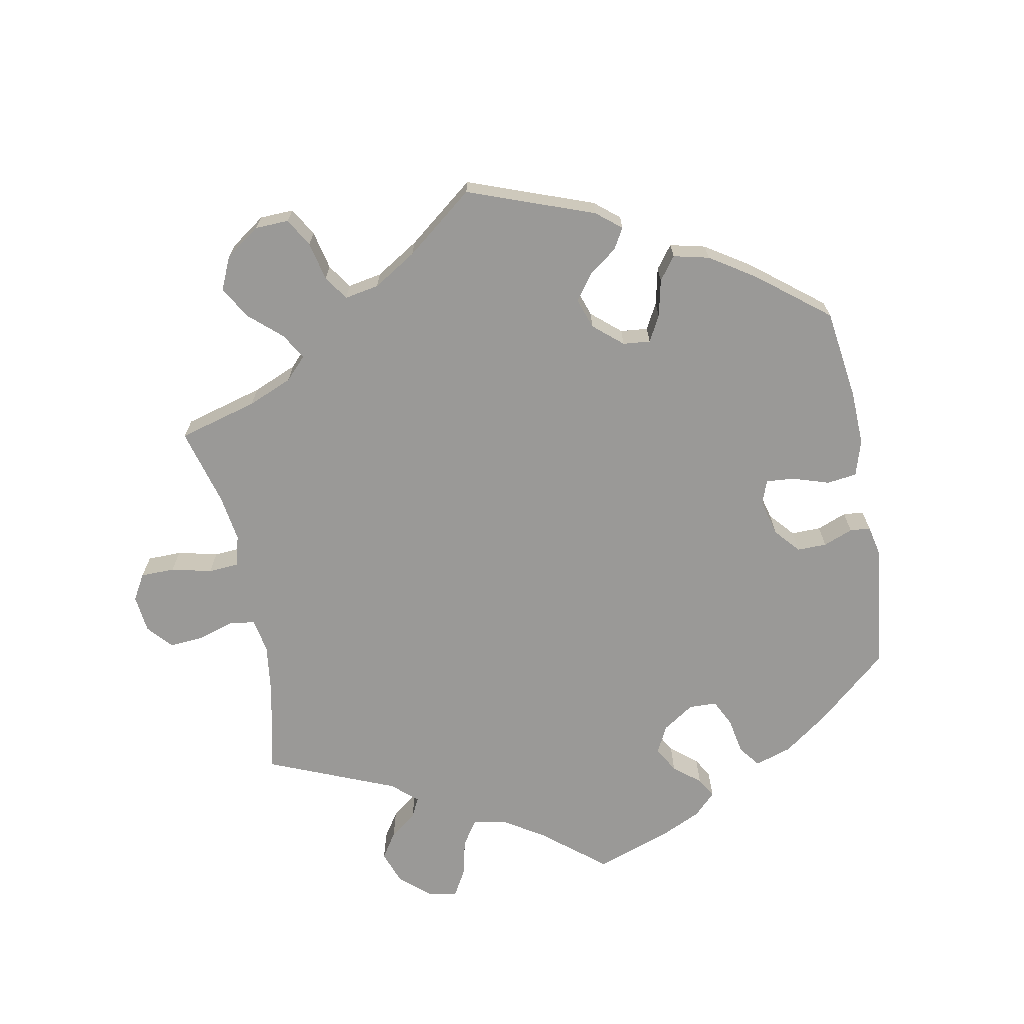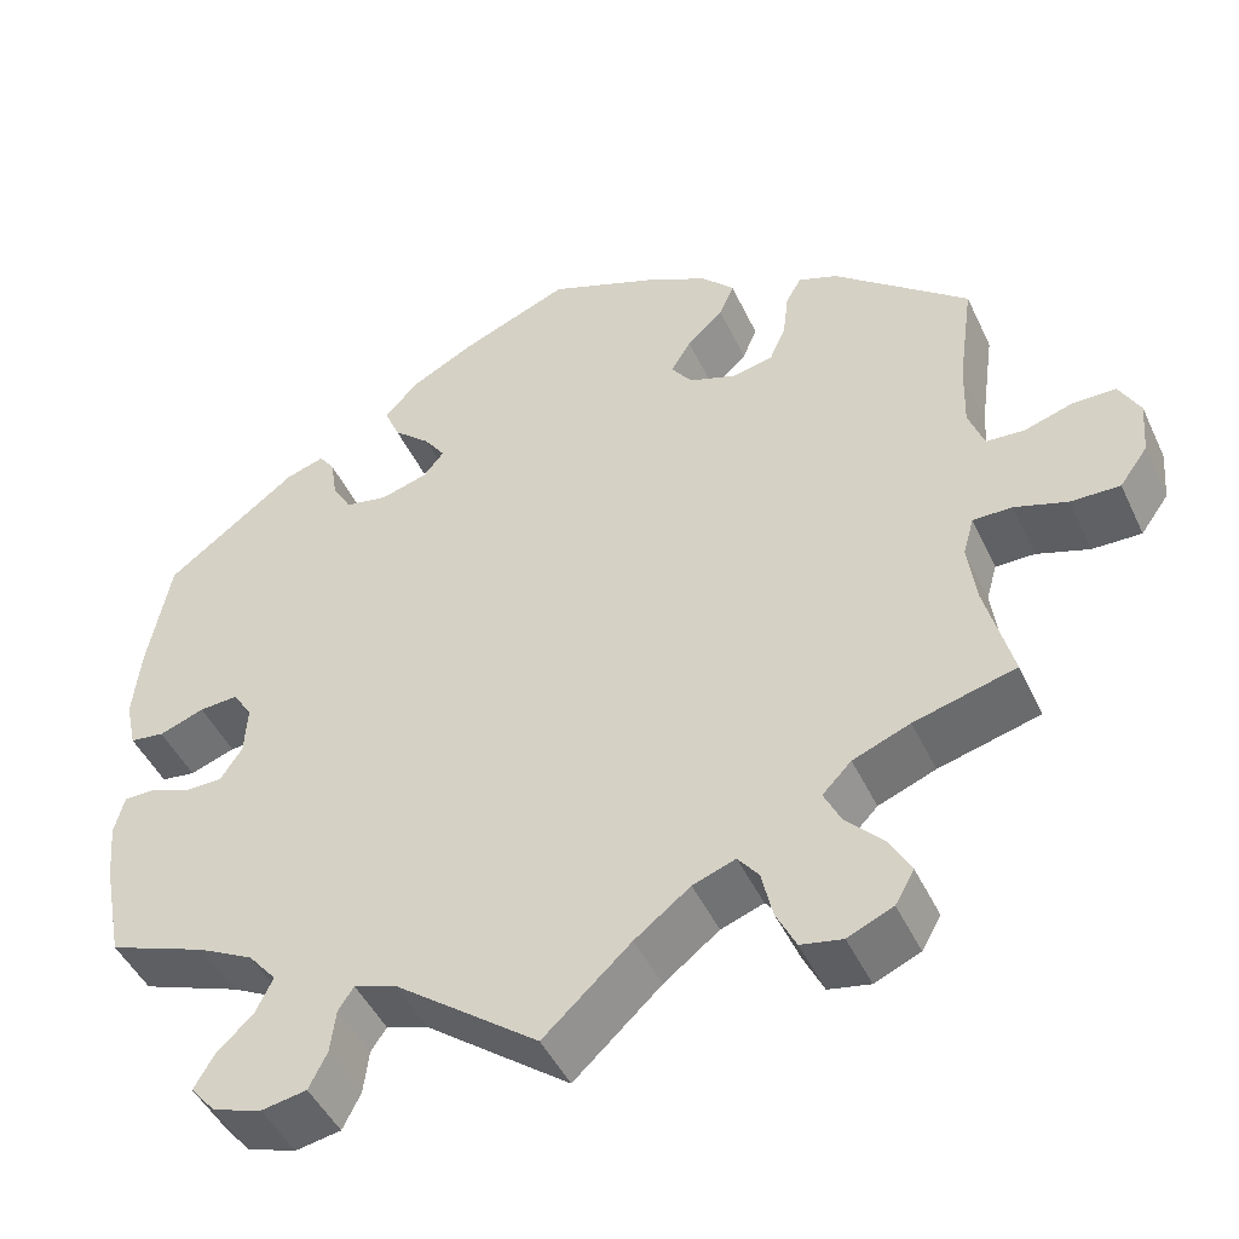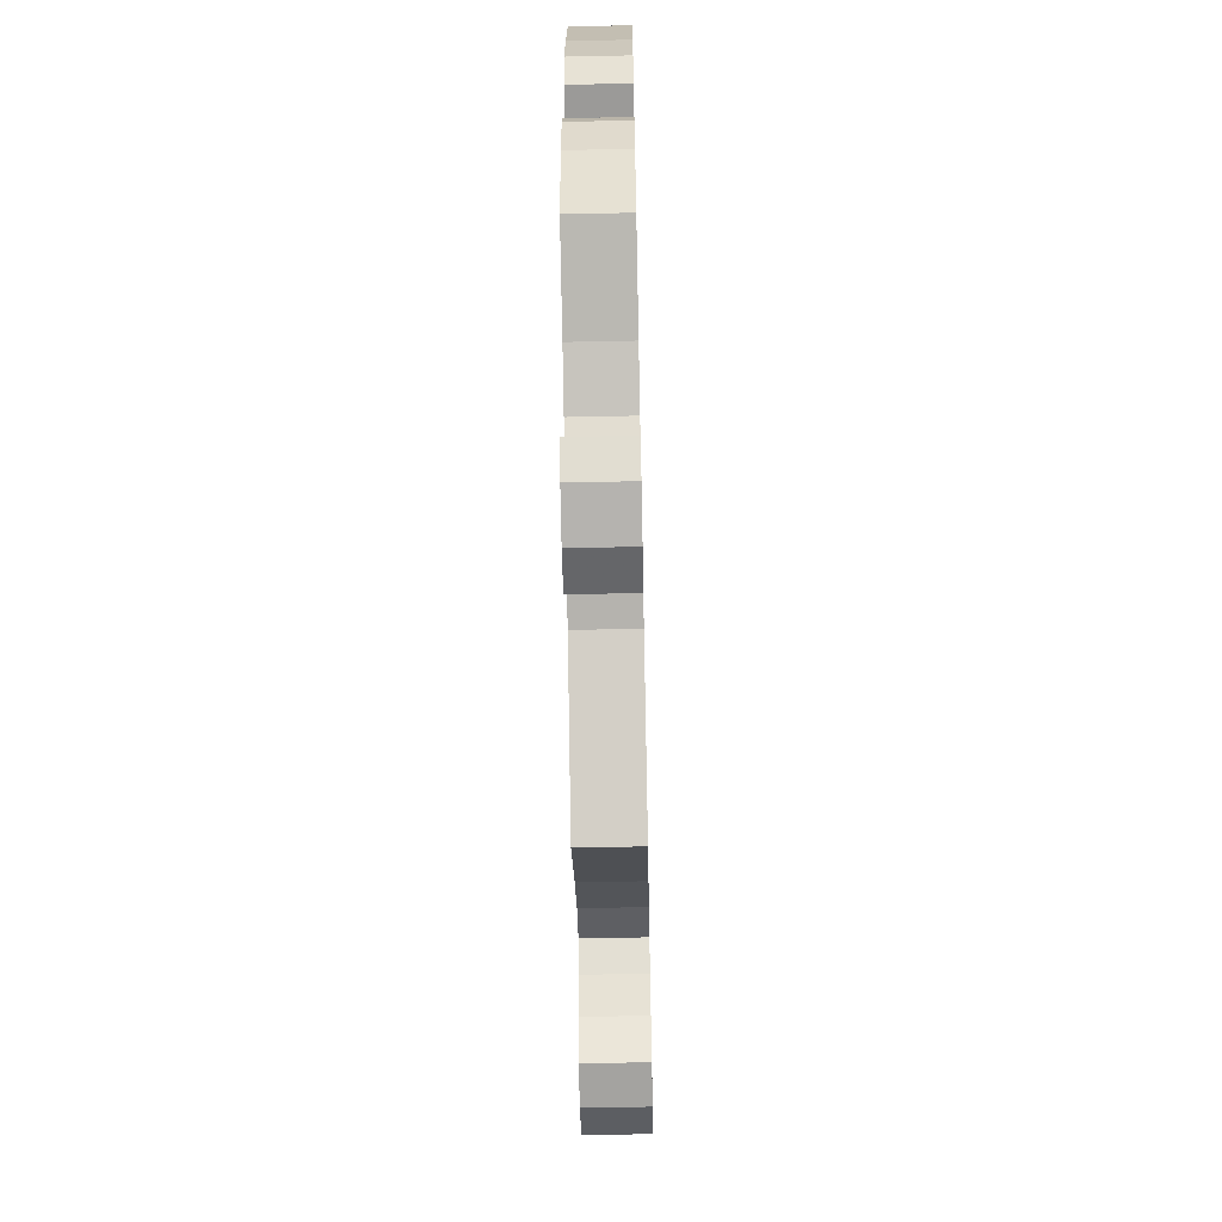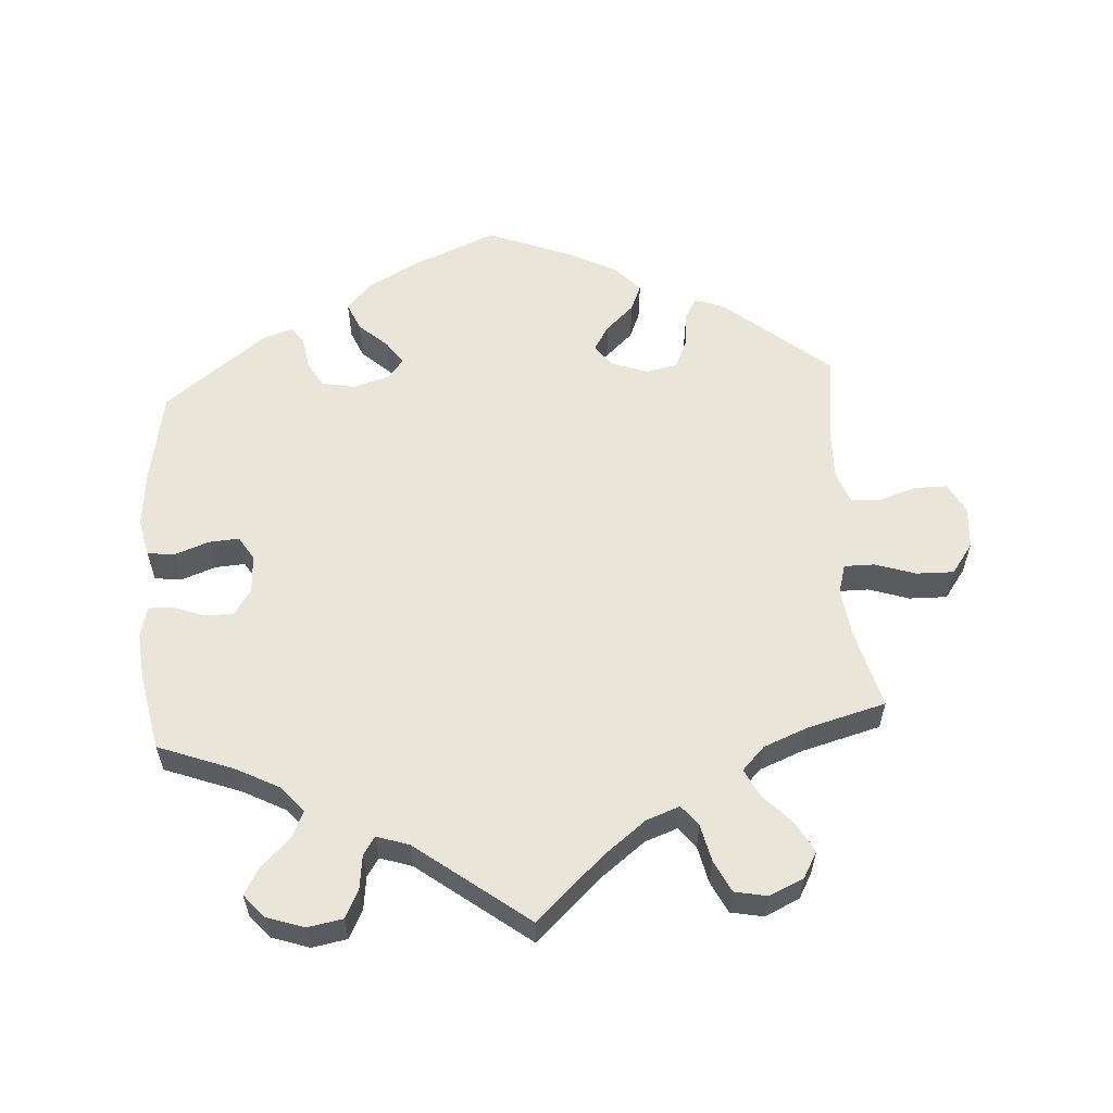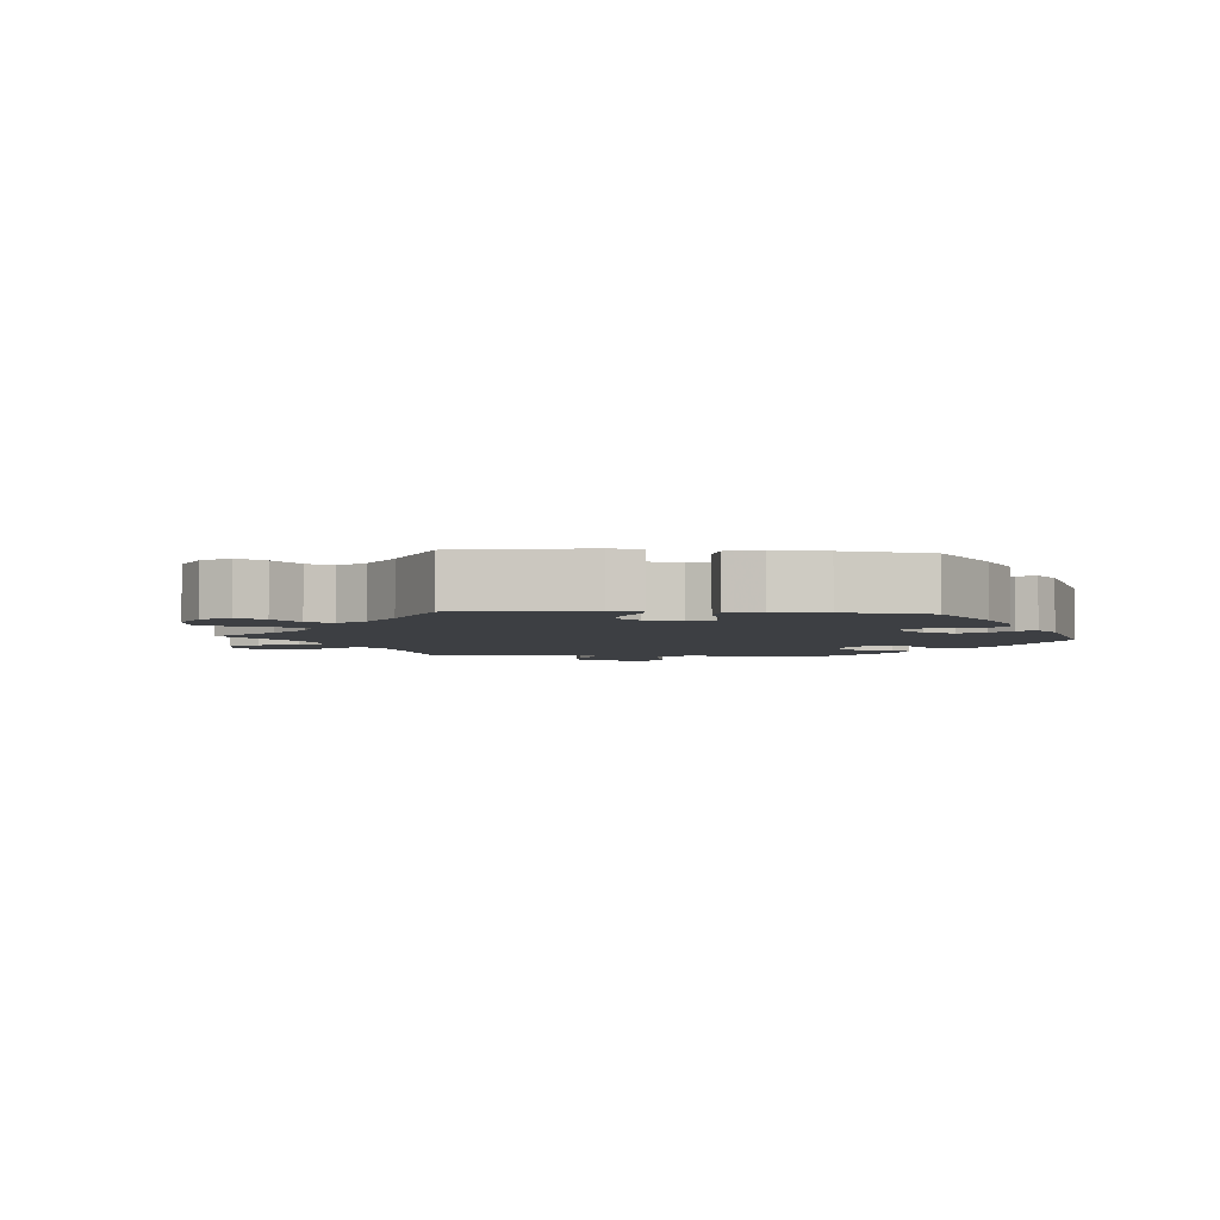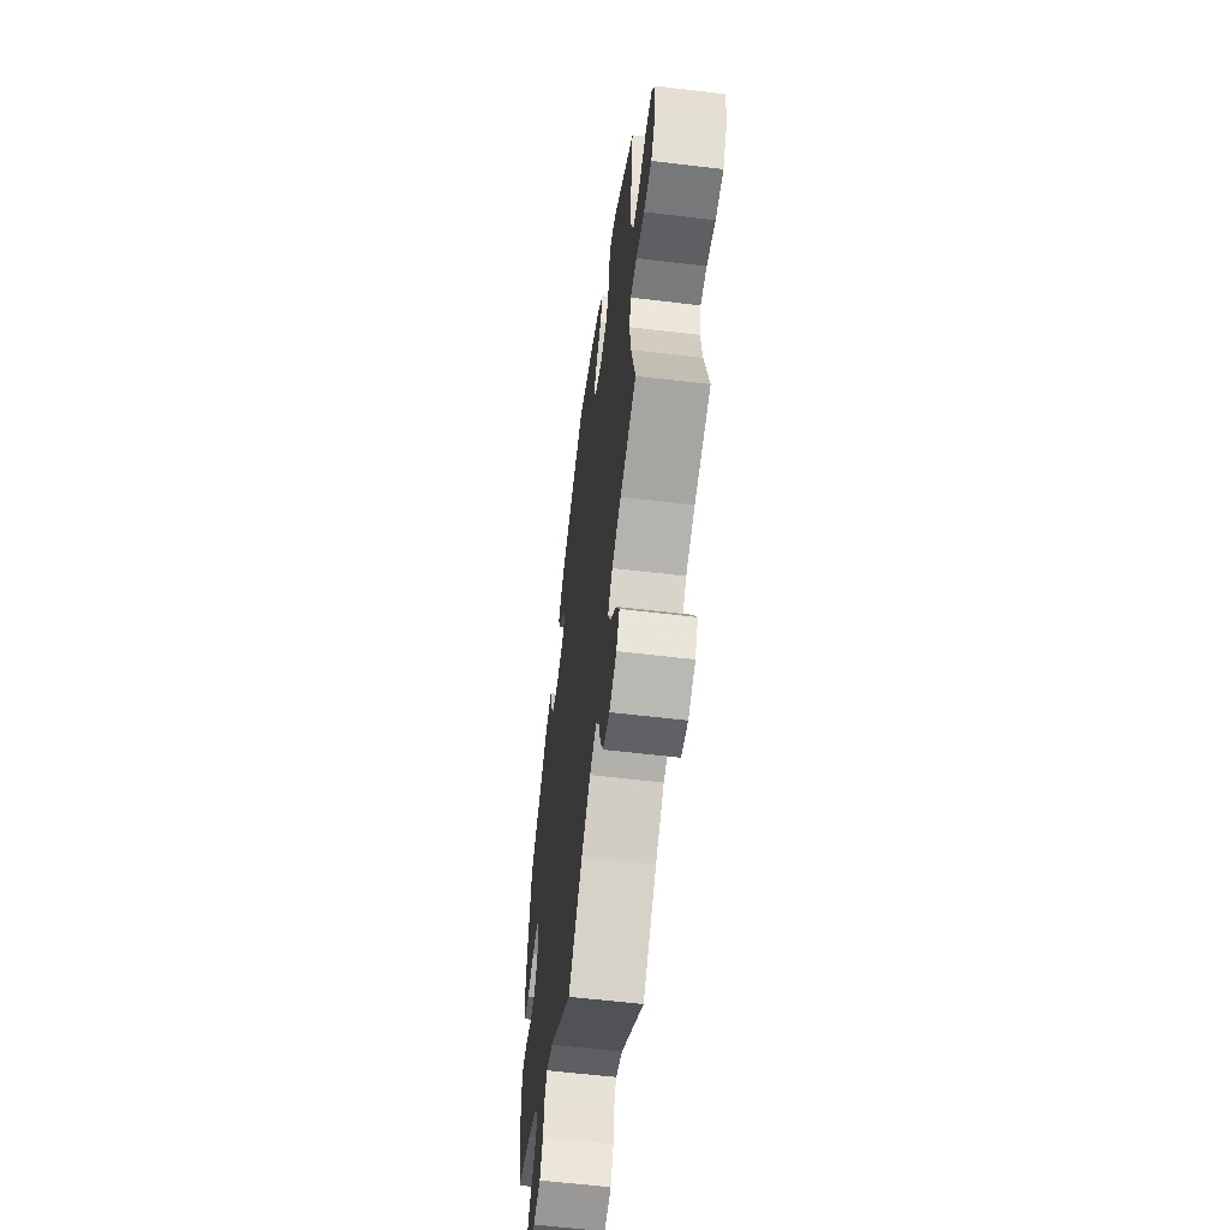
<metadata>
{"format":"obj","ext":"obj","renderer":"f3d","projection":"perspective","resolution":1024,"background":"white","views":[{"elev":-69.0,"azim":-49.0,"up":"+Y"},{"elev":-46.6,"azim":-155.7,"up":"+Z"},{"elev":-61.9,"azim":91.2,"up":"+Z"},{"elev":58.4,"azim":176.2,"up":"+Y"},{"elev":-3.9,"azim":-34.2,"up":"+Y"},{"elev":-58.5,"azim":-97.1,"up":"+Z"}]}
</metadata>
<code>
v -0.352 0.07 0.412
v -0.309 0.07 0.428
v -0.292 0.07 0.398
v -0.286 0.07 0.347
v -0.268 0.07 0.306
v -0.223 0.07 0.297
v -0.171 0.07 0.315
v -0.148 0.07 0.347
v -0.17 0.07 0.383
v -0.21 0.07 0.42
v -0.226 0.07 0.458
v -0.19 0.07 0.496
v -0.121 0.07 0.531
v -0.001 0.07 0.578
v 0.12 0.07 0.528
v 0.189 0.07 0.491
v 0.226 0.07 0.451
v 0.209 0.07 0.411
v 0.168 0.07 0.374
v 0.145 0.07 0.341
v 0.168 0.07 0.313
v 0.22 0.07 0.298
v 0.267 0.07 0.307
v 0.288 0.07 0.344
v 0.295 0.07 0.389
v 0.312 0.07 0.413
v 0.355 0.07 0.399
v 0.5 0.07 0.289
v 0.525 0.07 0.156
v 0.533 0.07 0.077
v 0.521 0.07 0.023
v 0.483 0.07 0.018
v 0.433 0.07 0.036
v 0.39 0.07 0.039
v 0.369 0.07 0.005
v 0.372 0.07 -0.049
v 0.396 0.07 -0.086
v 0.438 0.07 -0.086
v 0.484 0.07 -0.069
v 0.517 0.07 -0.069
v 0.528 0.07 -0.112
v 0.522 0.07 -0.177
v 0.5 0.07 -0.289
v 0.391 0.07 -0.33
v 0.33 0.07 -0.362
v 0.299 0.07 -0.399
v 0.318 0.07 -0.438
v 0.358 0.07 -0.476
v 0.38 0.07 -0.514
v 0.352 0.07 -0.547
v 0.298 0.07 -0.565
v 0.248 0.07 -0.556
v 0.228 0.07 -0.516
v 0.222 0.07 -0.468
v 0.205 0.07 -0.442
v 0.159 0.07 -0.457
v 0 0.07 -0.578
v -0.096 0.07 -0.489
v -0.157 0.07 -0.442
v -0.204 0.07 -0.425
v -0.227 0.07 -0.454
v -0.239 0.07 -0.507
v -0.261 0.07 -0.552
v -0.307 0.07 -0.561
v -0.357 0.07 -0.539
v -0.378 0.07 -0.502
v -0.354 0.07 -0.459
v -0.313 0.07 -0.416
v -0.294 0.07 -0.377
v -0.326 0.07 -0.344
v -0.389 0.07 -0.319
v -0.501 0.07 -0.289
v -0.471 0.07 -0.175
v -0.462 0.07 -0.107
v -0.474 0.07 -0.065
v -0.517 0.07 -0.065
v -0.575 0.07 -0.084
v -0.629 0.07 -0.085
v -0.66 0.07 -0.042
v -0.665 0.07 0.018
v -0.642 0.07 0.061
v -0.595 0.07 0.061
v -0.541 0.07 0.044
v -0.499 0.07 0.047
v -0.482 0.07 0.094
v -0.484 0.07 0.167
v -0.501 0.07 0.289
v -0.352 0 0.412
v -0.309 0 0.428
v -0.292 0 0.398
v -0.286 0 0.347
v -0.268 0 0.306
v -0.223 0 0.297
v -0.171 0 0.315
v -0.148 0 0.347
v -0.17 0 0.383
v -0.21 0 0.42
v -0.226 0 0.458
v -0.19 0 0.496
v -0.121 0 0.531
v -0.001 0 0.578
v 0.12 0 0.528
v 0.189 0 0.491
v 0.226 0 0.451
v 0.209 0 0.411
v 0.168 0 0.374
v 0.145 0 0.341
v 0.168 0 0.313
v 0.22 0 0.298
v 0.267 0 0.307
v 0.288 0 0.344
v 0.295 0 0.389
v 0.312 0 0.413
v 0.355 0 0.399
v 0.5 0 0.289
v 0.525 0 0.156
v 0.533 0 0.077
v 0.521 0 0.023
v 0.483 0 0.018
v 0.433 0 0.036
v 0.39 0 0.039
v 0.369 0 0.005
v 0.372 0 -0.049
v 0.396 0 -0.086
v 0.438 0 -0.086
v 0.484 0 -0.069
v 0.517 0 -0.069
v 0.528 0 -0.112
v 0.522 0 -0.177
v 0.5 0 -0.289
v 0.391 0 -0.33
v 0.33 0 -0.362
v 0.299 0 -0.399
v 0.318 0 -0.438
v 0.358 0 -0.476
v 0.38 0 -0.514
v 0.352 0 -0.547
v 0.298 0 -0.565
v 0.248 0 -0.556
v 0.228 0 -0.516
v 0.222 0 -0.468
v 0.205 0 -0.442
v 0.159 0 -0.457
v 0 0 -0.578
v -0.096 0 -0.489
v -0.157 0 -0.442
v -0.204 0 -0.425
v -0.227 0 -0.454
v -0.239 0 -0.507
v -0.261 0 -0.552
v -0.307 0 -0.561
v -0.357 0 -0.539
v -0.378 0 -0.502
v -0.354 0 -0.459
v -0.313 0 -0.416
v -0.294 0 -0.377
v -0.326 0 -0.344
v -0.389 0 -0.319
v -0.501 0 -0.289
v -0.471 0 -0.175
v -0.462 0 -0.107
v -0.474 0 -0.065
v -0.517 0 -0.065
v -0.575 0 -0.084
v -0.629 0 -0.085
v -0.66 0 -0.042
v -0.665 0 0.018
v -0.642 0 0.061
v -0.595 0 0.061
v -0.541 0 0.044
v -0.499 0 0.047
v -0.482 0 0.094
v -0.484 0 0.167
v -0.501 0 0.289
f 86 87 1 2
f 85 86 2 3
f 84 85 3 4
f 80 81 82 83
f 80 83 84
f 79 80 84
f 76 77 78 79
f 75 76 79 84
f 74 75 84 4
f 71 72 73
f 70 71 73 74
f 69 70 74 4
f 65 66 67 68
f 65 68 69
f 64 65 69
f 61 62 63 64
f 61 64 69
f 60 61 69 4
f 56 57 58
f 55 56 58 59
f 51 52 53 54
f 51 54 55
f 50 51 55
f 47 48 49 50
f 46 47 50 55
f 45 46 55 59
f 41 42 43 44
f 38 39 40 41
f 37 38 41 44
f 36 37 44 45
f 30 31 32 33
f 30 33 34
f 29 30 34
f 28 29 34
f 27 28 34 35
f 24 25 26 27
f 23 24 27 35
f 16 17 18 19
f 16 19 20
f 15 16 20
f 14 15 20
f 13 14 20
f 12 13 20 21
f 9 10 11 12
f 8 9 12 21
f 59 60 4 5
f 45 59 5 6
f 36 45 6 7
f 22 23 35 36
f 21 22 36
f 7 8 21 36
f 89 88 174 173
f 90 89 173 172
f 91 90 172 171
f 170 169 168 167
f 171 170 167
f 171 167 166
f 166 165 164 163
f 171 166 163 162
f 91 171 162 161
f 160 159 158
f 161 160 158 157
f 91 161 157 156
f 155 154 153 152
f 156 155 152
f 156 152 151
f 151 150 149 148
f 156 151 148
f 91 156 148 147
f 145 144 143
f 146 145 143 142
f 141 140 139 138
f 142 141 138
f 142 138 137
f 137 136 135 134
f 142 137 134 133
f 146 142 133 132
f 131 130 129 128
f 128 127 126 125
f 131 128 125 124
f 132 131 124 123
f 120 119 118 117
f 121 120 117
f 121 117 116
f 121 116 115
f 122 121 115 114
f 114 113 112 111
f 122 114 111 110
f 106 105 104 103
f 107 106 103
f 107 103 102
f 107 102 101
f 107 101 100
f 108 107 100 99
f 99 98 97 96
f 108 99 96 95
f 92 91 147 146
f 93 92 146 132
f 94 93 132 123
f 123 122 110 109
f 123 109 108
f 123 108 95 94
f 1 88 89 2
f 2 89 90 3
f 3 90 91 4
f 4 91 92 5
f 5 92 93 6
f 6 93 94 7
f 7 94 95 8
f 8 95 96 9
f 9 96 97 10
f 10 97 98 11
f 11 98 99 12
f 12 99 100 13
f 13 100 101 14
f 14 101 102 15
f 15 102 103 16
f 16 103 104 17
f 17 104 105 18
f 18 105 106 19
f 19 106 107 20
f 20 107 108 21
f 21 108 109 22
f 22 109 110 23
f 23 110 111 24
f 24 111 112 25
f 25 112 113 26
f 26 113 114 27
f 27 114 115 28
f 28 115 116 29
f 29 116 117 30
f 30 117 118 31
f 31 118 119 32
f 32 119 120 33
f 33 120 121 34
f 34 121 122 35
f 35 122 123 36
f 36 123 124 37
f 37 124 125 38
f 38 125 126 39
f 39 126 127 40
f 40 127 128 41
f 41 128 129 42
f 42 129 130 43
f 43 130 131 44
f 44 131 132 45
f 45 132 133 46
f 46 133 134 47
f 47 134 135 48
f 48 135 136 49
f 49 136 137 50
f 50 137 138 51
f 51 138 139 52
f 52 139 140 53
f 53 140 141 54
f 54 141 142 55
f 55 142 143 56
f 56 143 144 57
f 57 144 145 58
f 58 145 146 59
f 59 146 147 60
f 60 147 148 61
f 61 148 149 62
f 62 149 150 63
f 63 150 151 64
f 64 151 152 65
f 65 152 153 66
f 66 153 154 67
f 67 154 155 68
f 68 155 156 69
f 69 156 157 70
f 70 157 158 71
f 71 158 159 72
f 72 159 160 73
f 73 160 161 74
f 74 161 162 75
f 75 162 163 76
f 76 163 164 77
f 77 164 165 78
f 78 165 166 79
f 79 166 167 80
f 80 167 168 81
f 81 168 169 82
f 82 169 170 83
f 83 170 171 84
f 84 171 172 85
f 85 172 173 86
f 86 173 174 87
f 87 174 88 1

</code>
